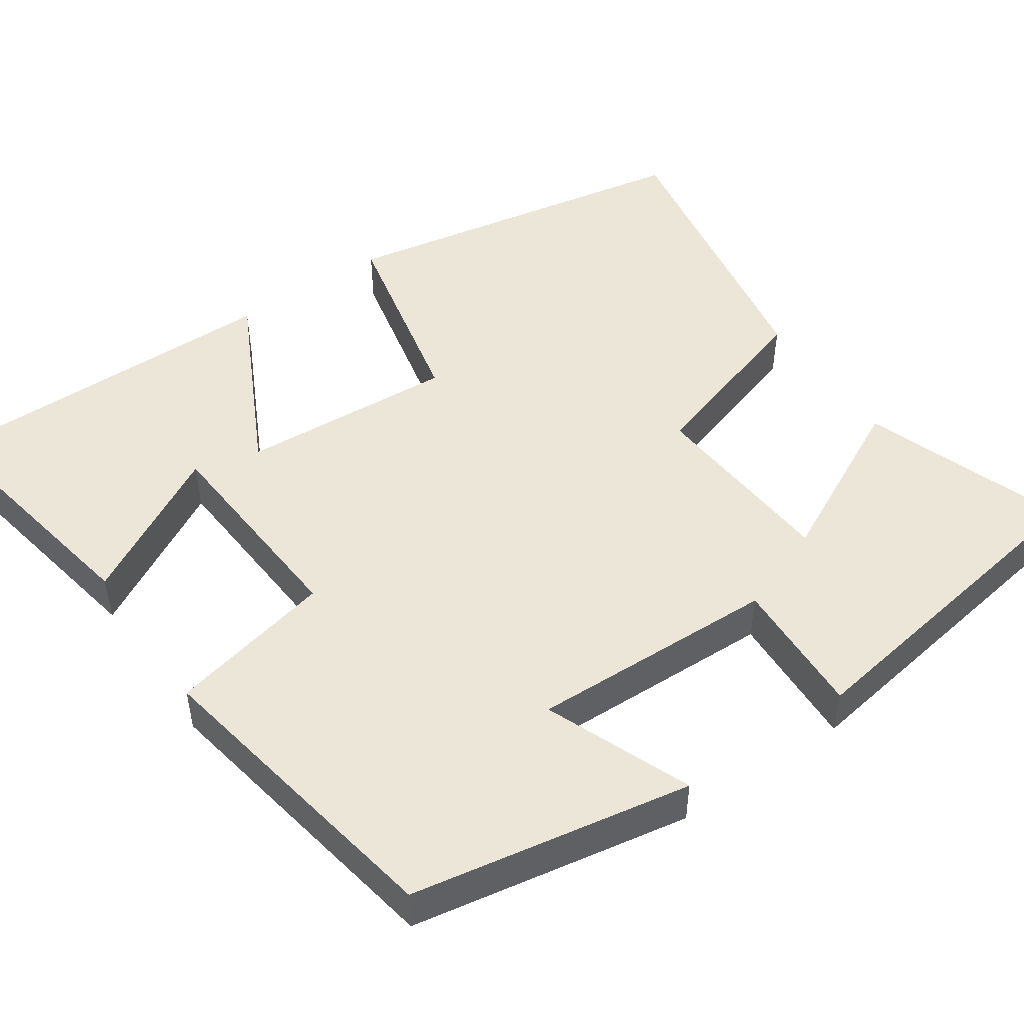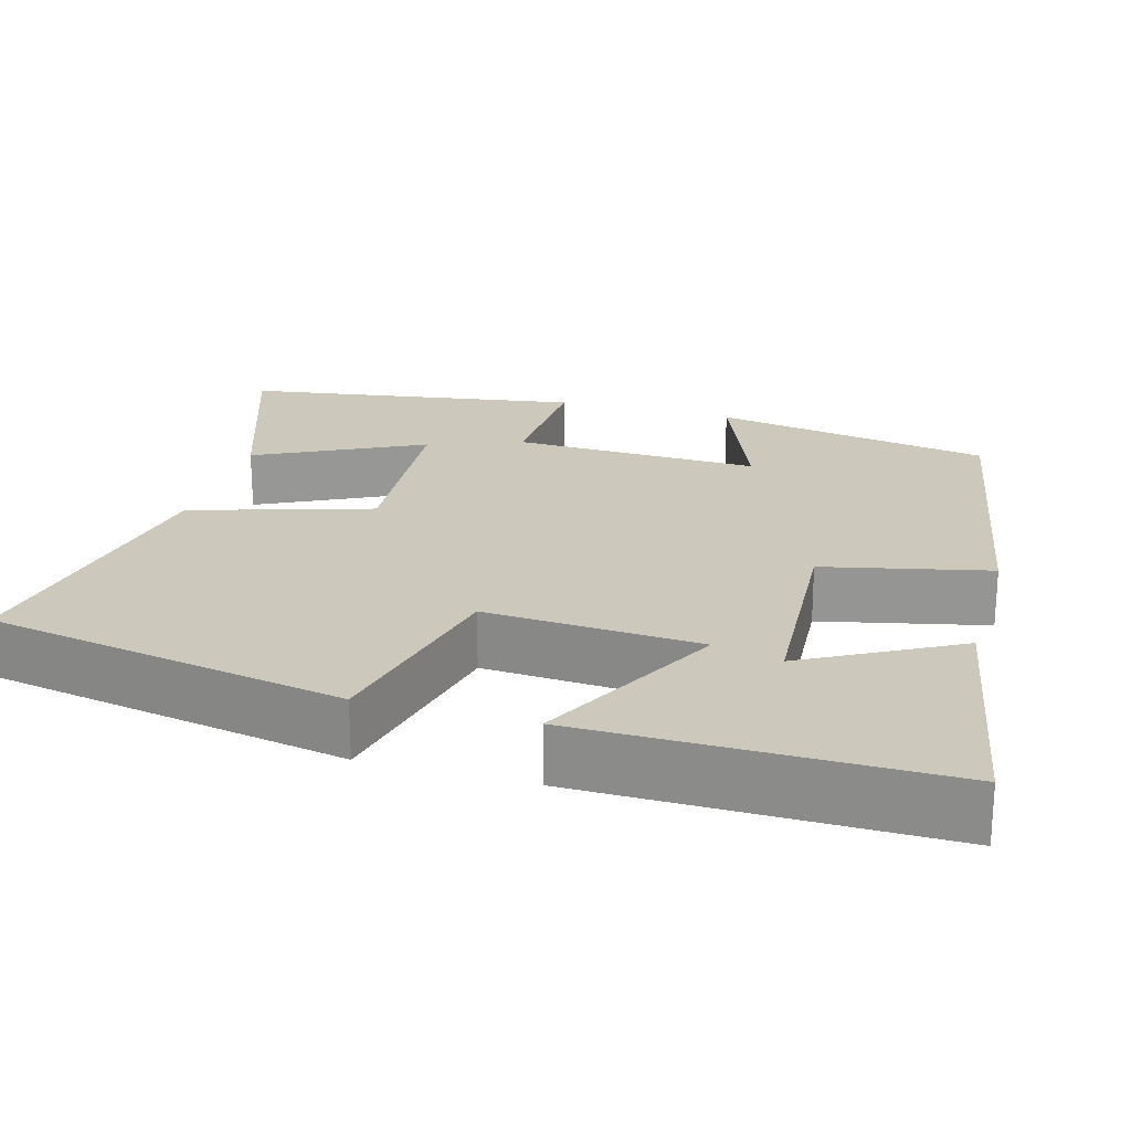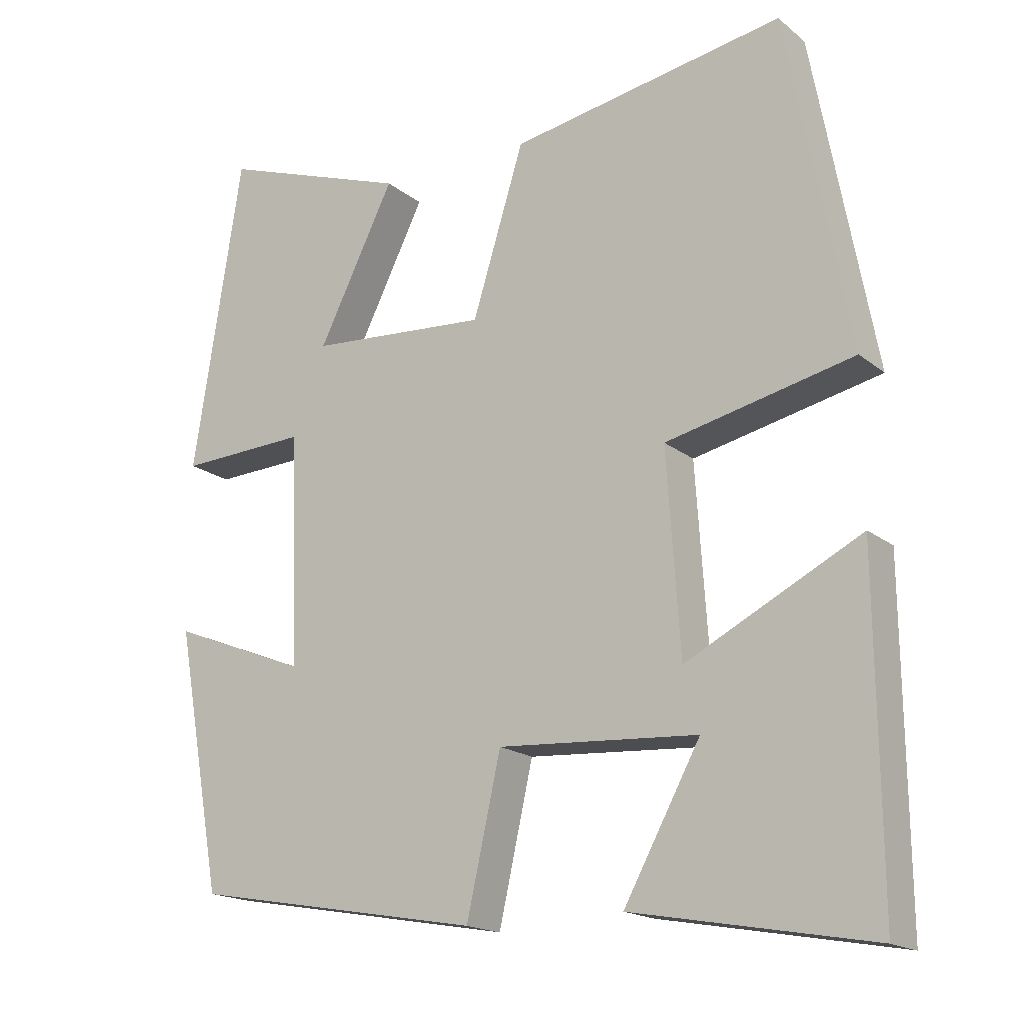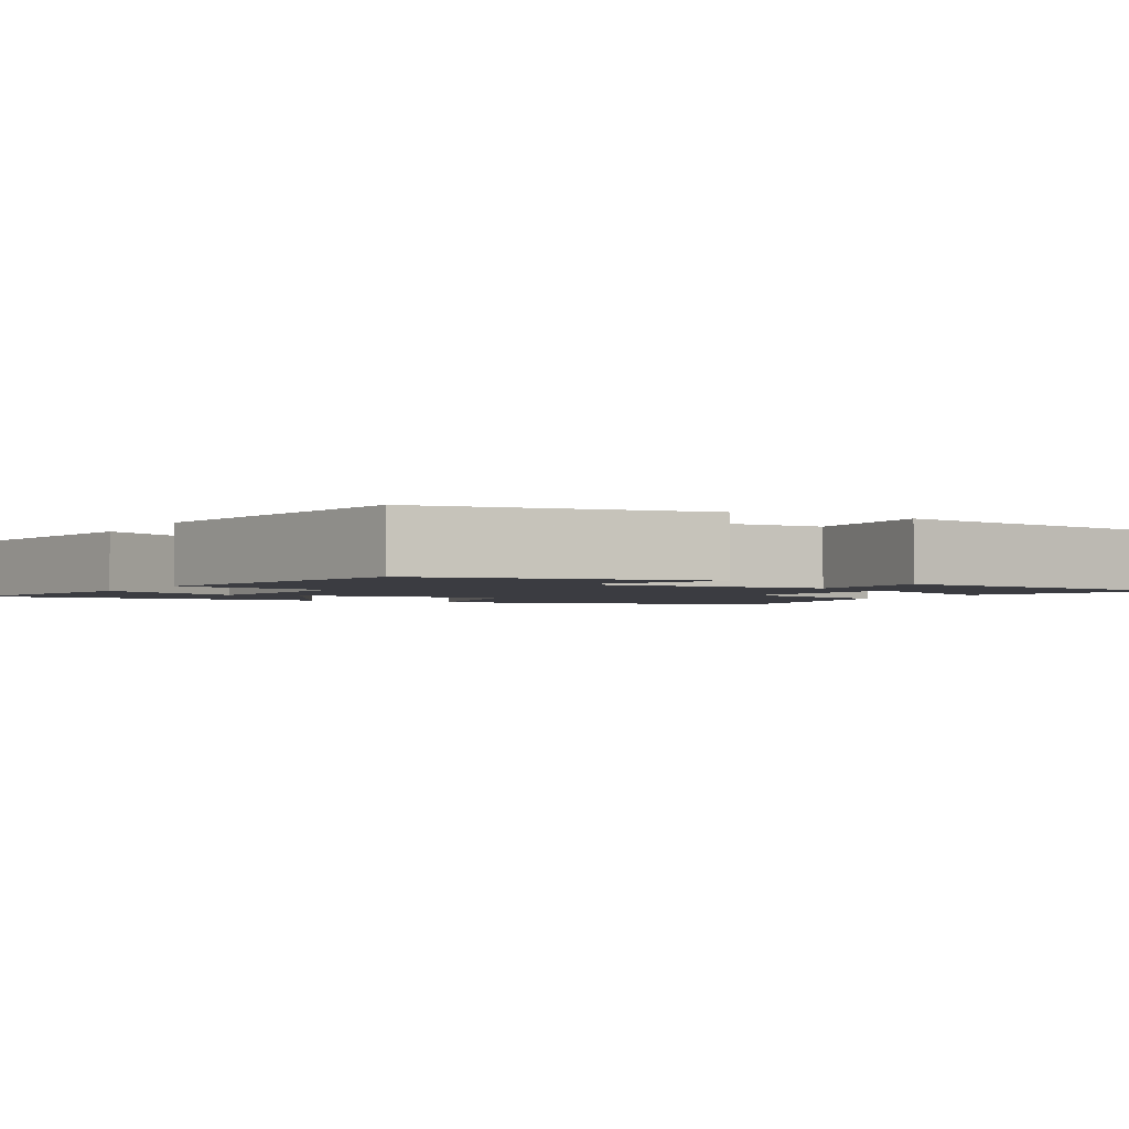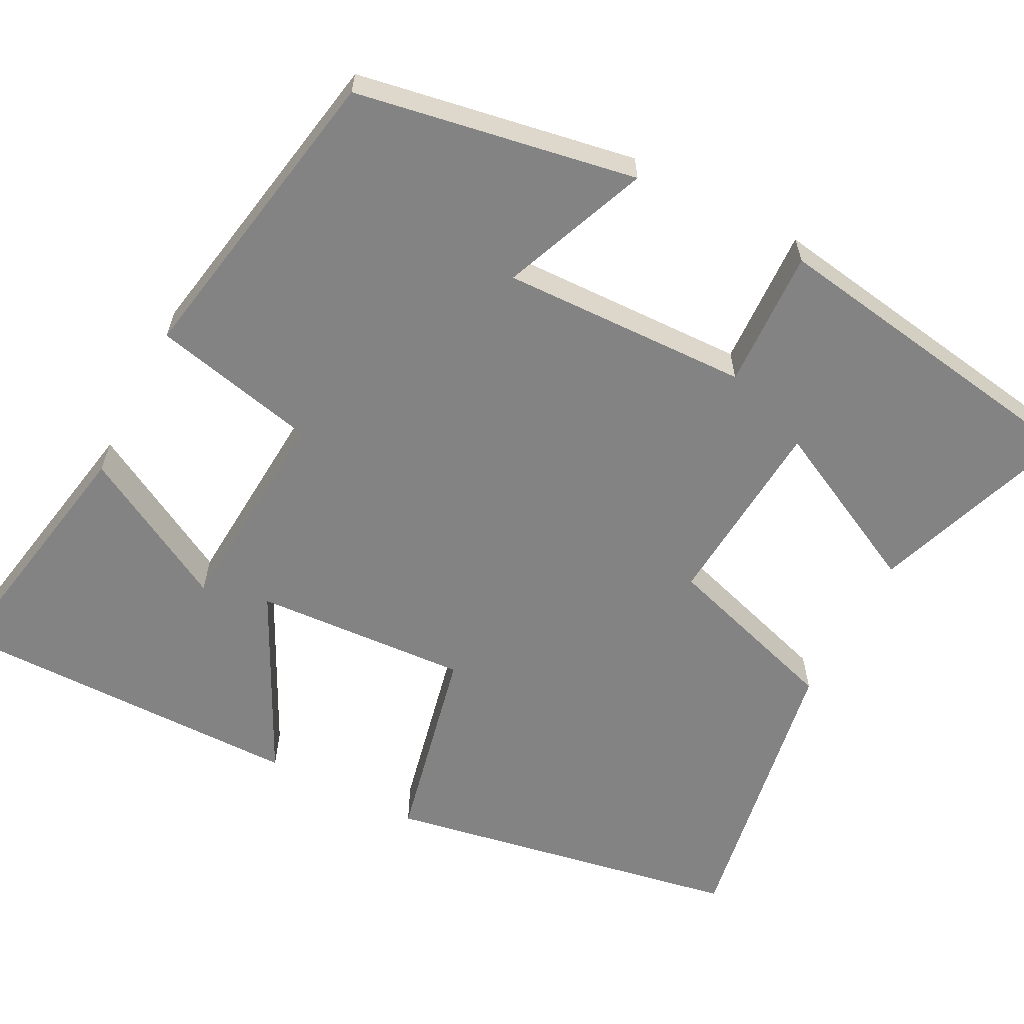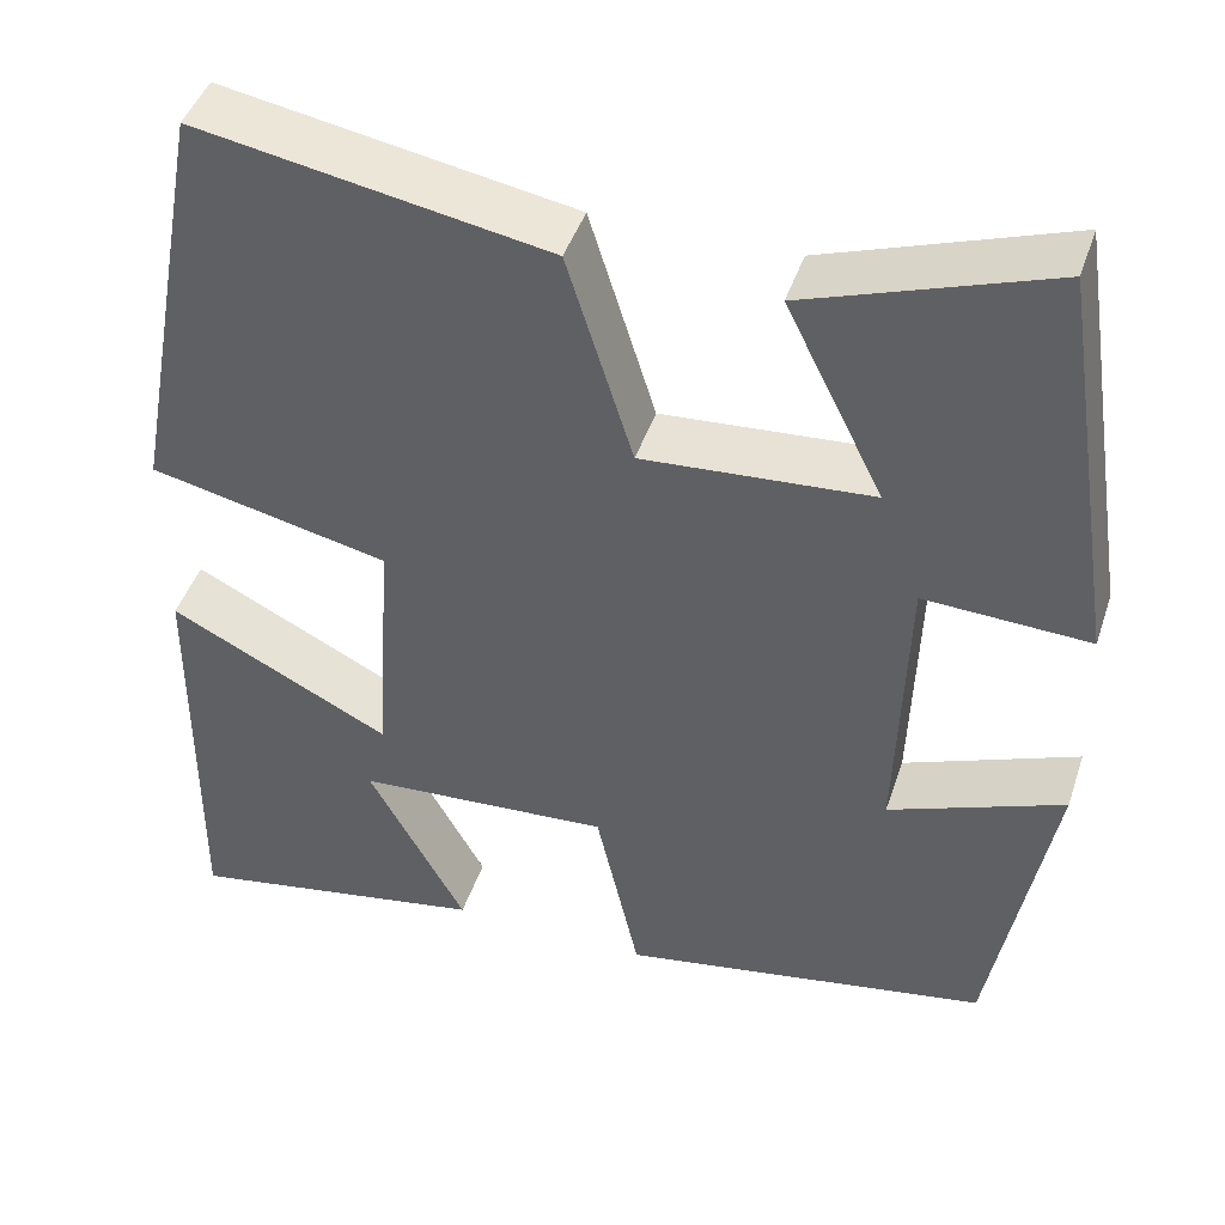
<metadata>
{"format":"obj","ext":"obj","renderer":"f3d","projection":"perspective","resolution":1024,"background":"white","views":[{"elev":48.9,"azim":-124.6,"up":"+Y"},{"elev":22.2,"azim":105.9,"up":"+Y"},{"elev":-17.6,"azim":33.6,"up":"+Z"},{"elev":-2.2,"azim":-119.4,"up":"+Y"},{"elev":-61.0,"azim":-117.6,"up":"+Y"},{"elev":44.8,"azim":-161.9,"up":"+Z"}]}
</metadata>
<code>
v 0.504 0.07 -0.559
v 0.177 0.07 -0.5
v 0.282 0.07 -0.308
v 0.008 0.07 -0.29
v -0.039 0.07 -0.5
v -0.436 0.07 -0.43
v -0.5 0.07 -0.073
v -0.313 0.07 -0.147
v -0.323 0.07 0.169
v -0.5 0.07 0.161
v -0.433 0.07 0.591
v -0.173 0.07 0.5
v -0.278 0.07 0.289
v -0.032 0.07 0.271
v 0.039 0.07 0.5
v 0.415 0.07 0.566
v 0.5 0.07 0.108
v 0.243 0.07 0.051
v 0.261 0.07 -0.223
v 0.5 0.07 -0.102
v 0.504 0 -0.559
v 0.177 0 -0.5
v 0.282 0 -0.308
v 0.008 0 -0.29
v -0.039 0 -0.5
v -0.436 0 -0.43
v -0.5 0 -0.073
v -0.313 0 -0.147
v -0.323 0 0.169
v -0.5 0 0.161
v -0.433 0 0.591
v -0.173 0 0.5
v -0.278 0 0.289
v -0.032 0 0.271
v 0.039 0 0.5
v 0.415 0 0.566
v 0.5 0 0.108
v 0.243 0 0.051
v 0.261 0 -0.223
v 0.5 0 -0.102
f 19 20 1
f 15 16 17 18
f 14 15 18 19
f 13 14 19
f 10 11 12 13
f 9 10 13
f 8 9 13 19
f 5 6 7 8
f 4 5 8
f 3 4 8 19
f 1 2 3
f 1 3 19
f 21 40 39
f 38 37 36 35
f 39 38 35 34
f 39 34 33
f 33 32 31 30
f 33 30 29
f 39 33 29 28
f 28 27 26 25
f 28 25 24
f 39 28 24 23
f 23 22 21
f 39 23 21
f 1 21 22 2
f 2 22 23 3
f 3 23 24 4
f 4 24 25 5
f 5 25 26 6
f 6 26 27 7
f 7 27 28 8
f 8 28 29 9
f 9 29 30 10
f 10 30 31 11
f 11 31 32 12
f 12 32 33 13
f 13 33 34 14
f 14 34 35 15
f 15 35 36 16
f 16 36 37 17
f 17 37 38 18
f 18 38 39 19
f 19 39 40 20
f 20 40 21 1

</code>
